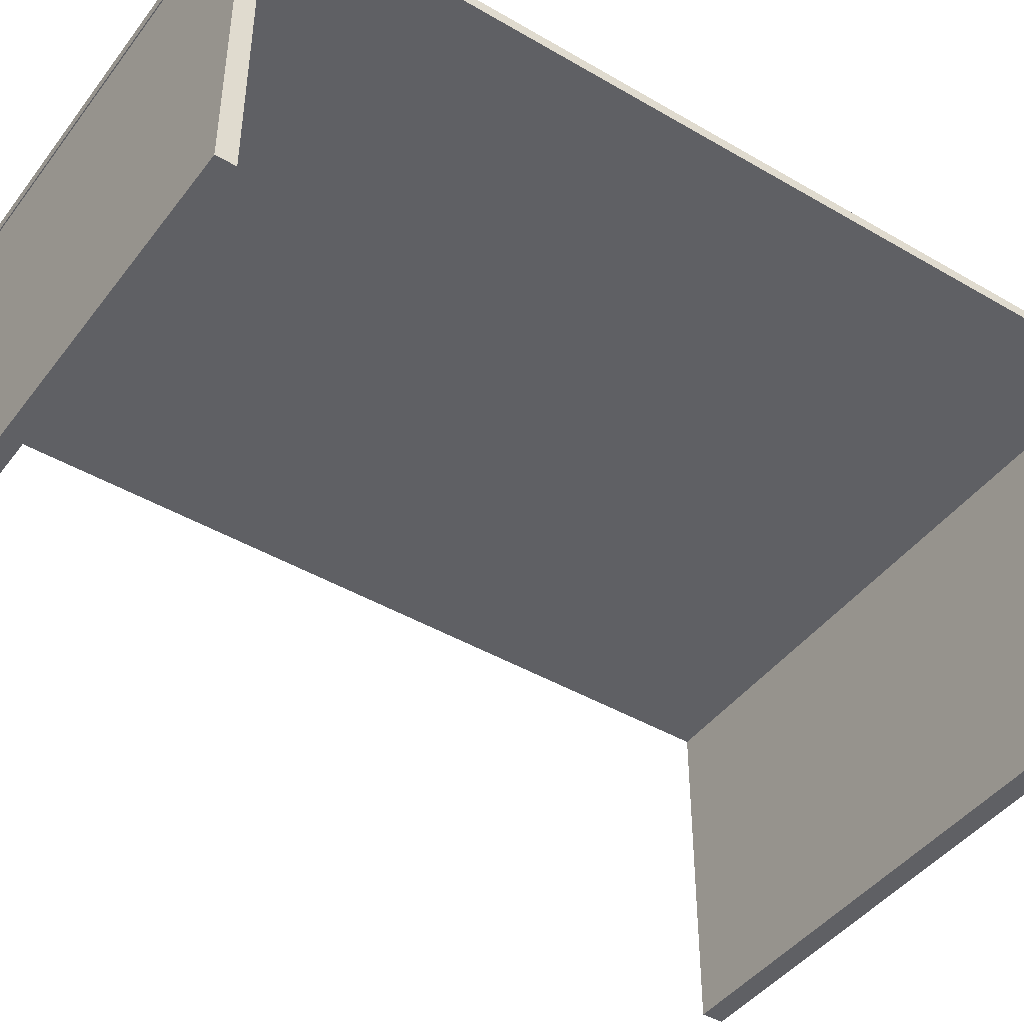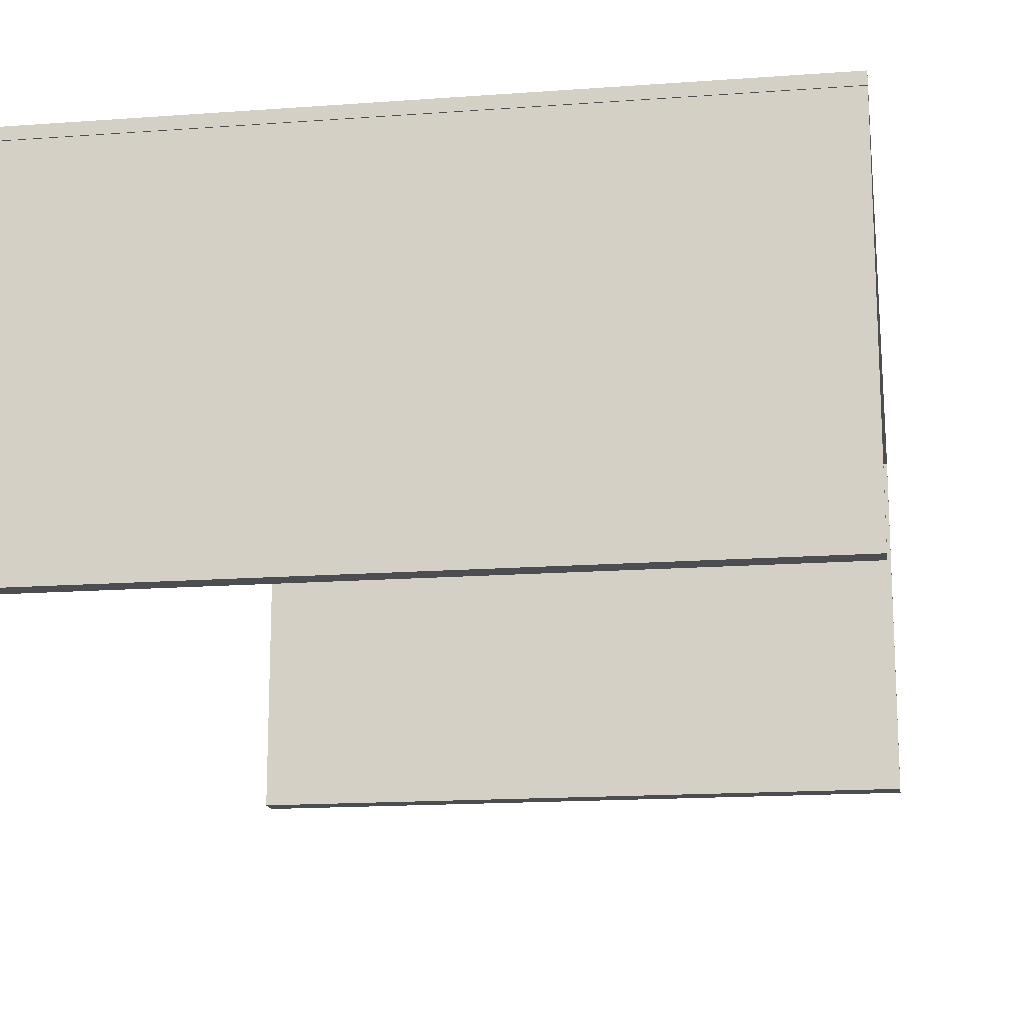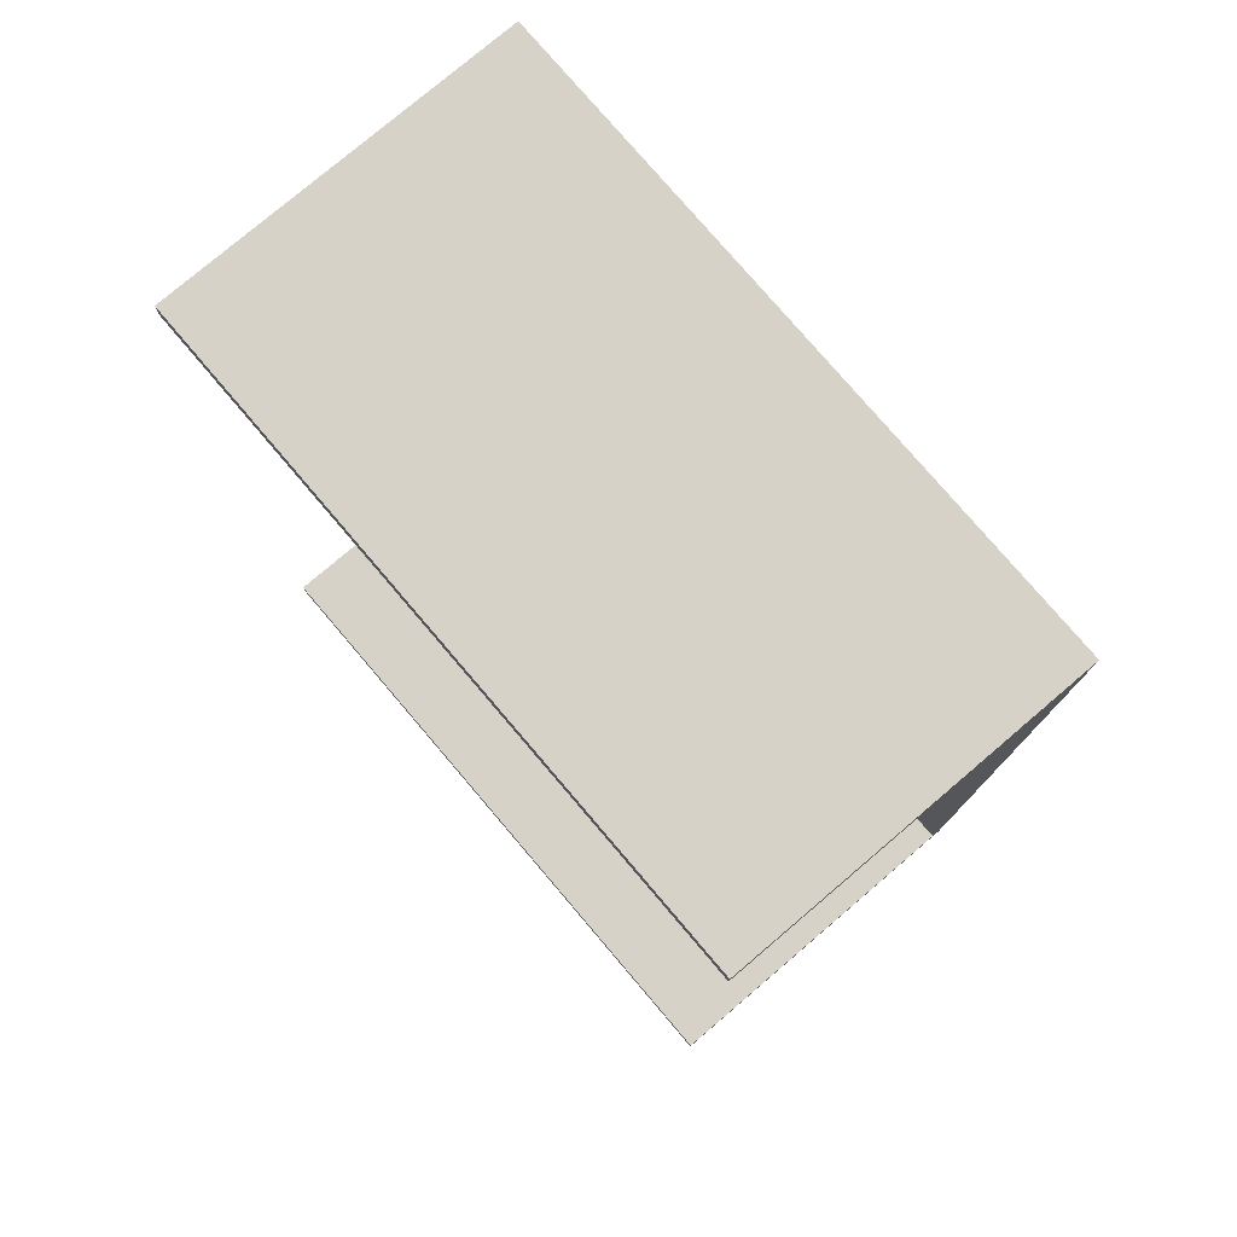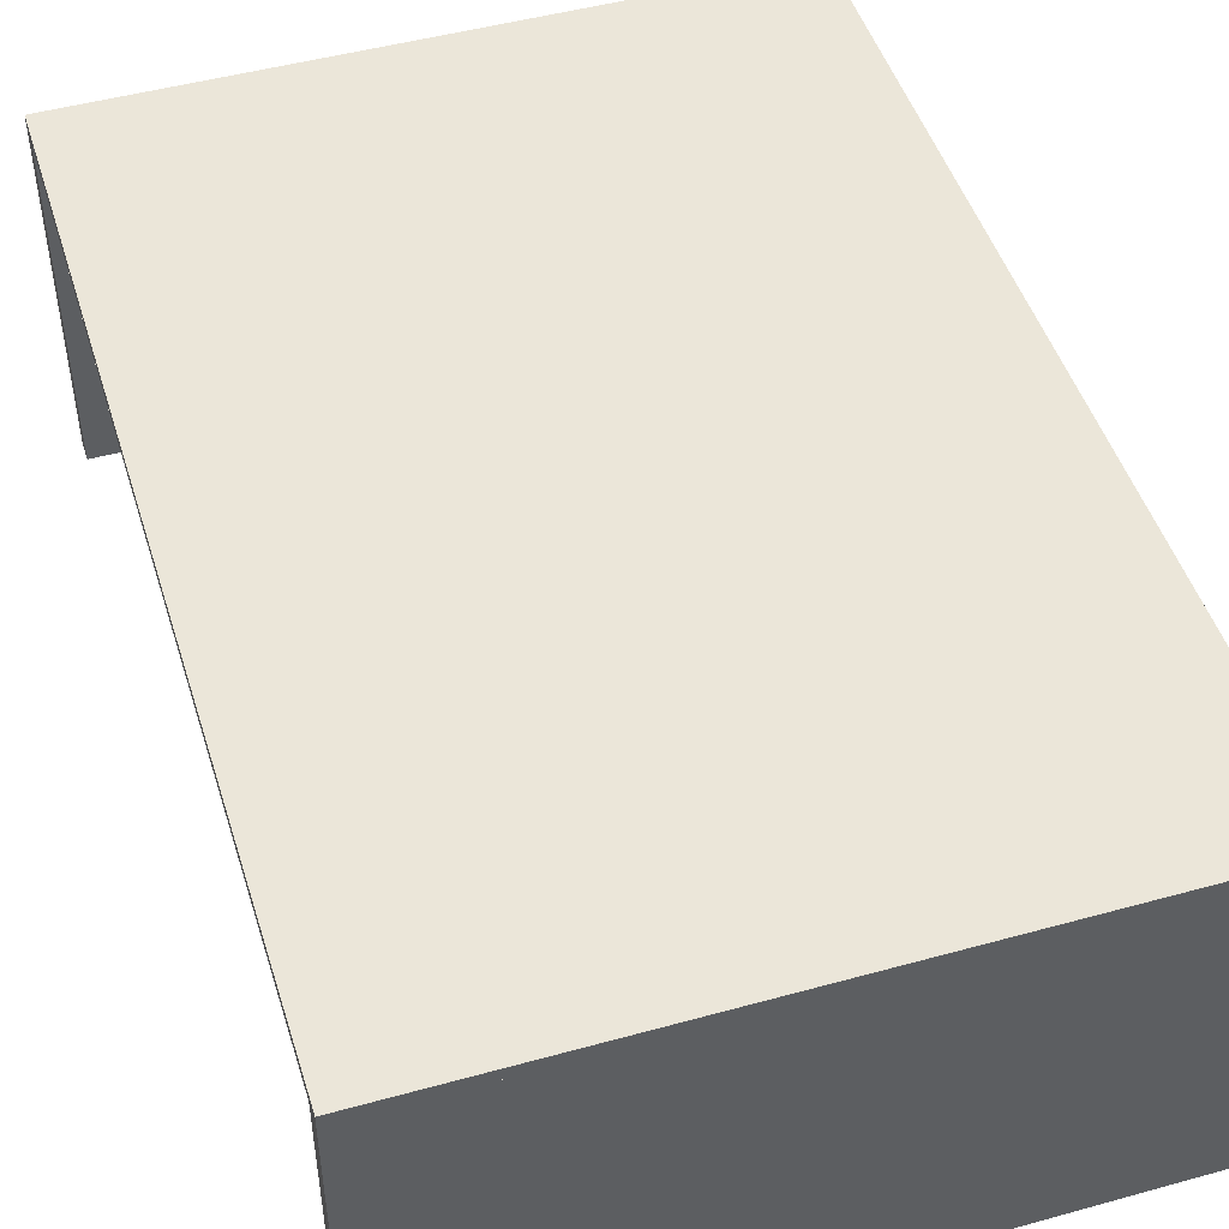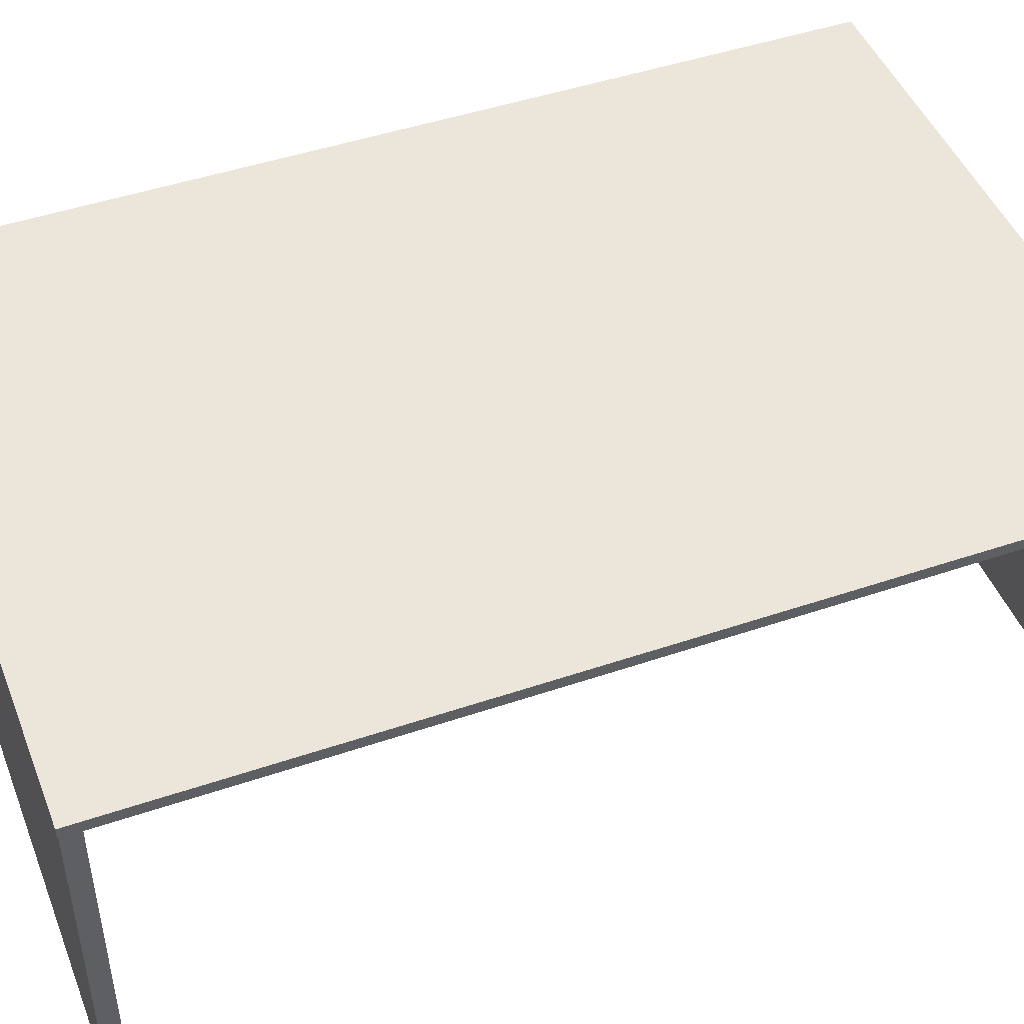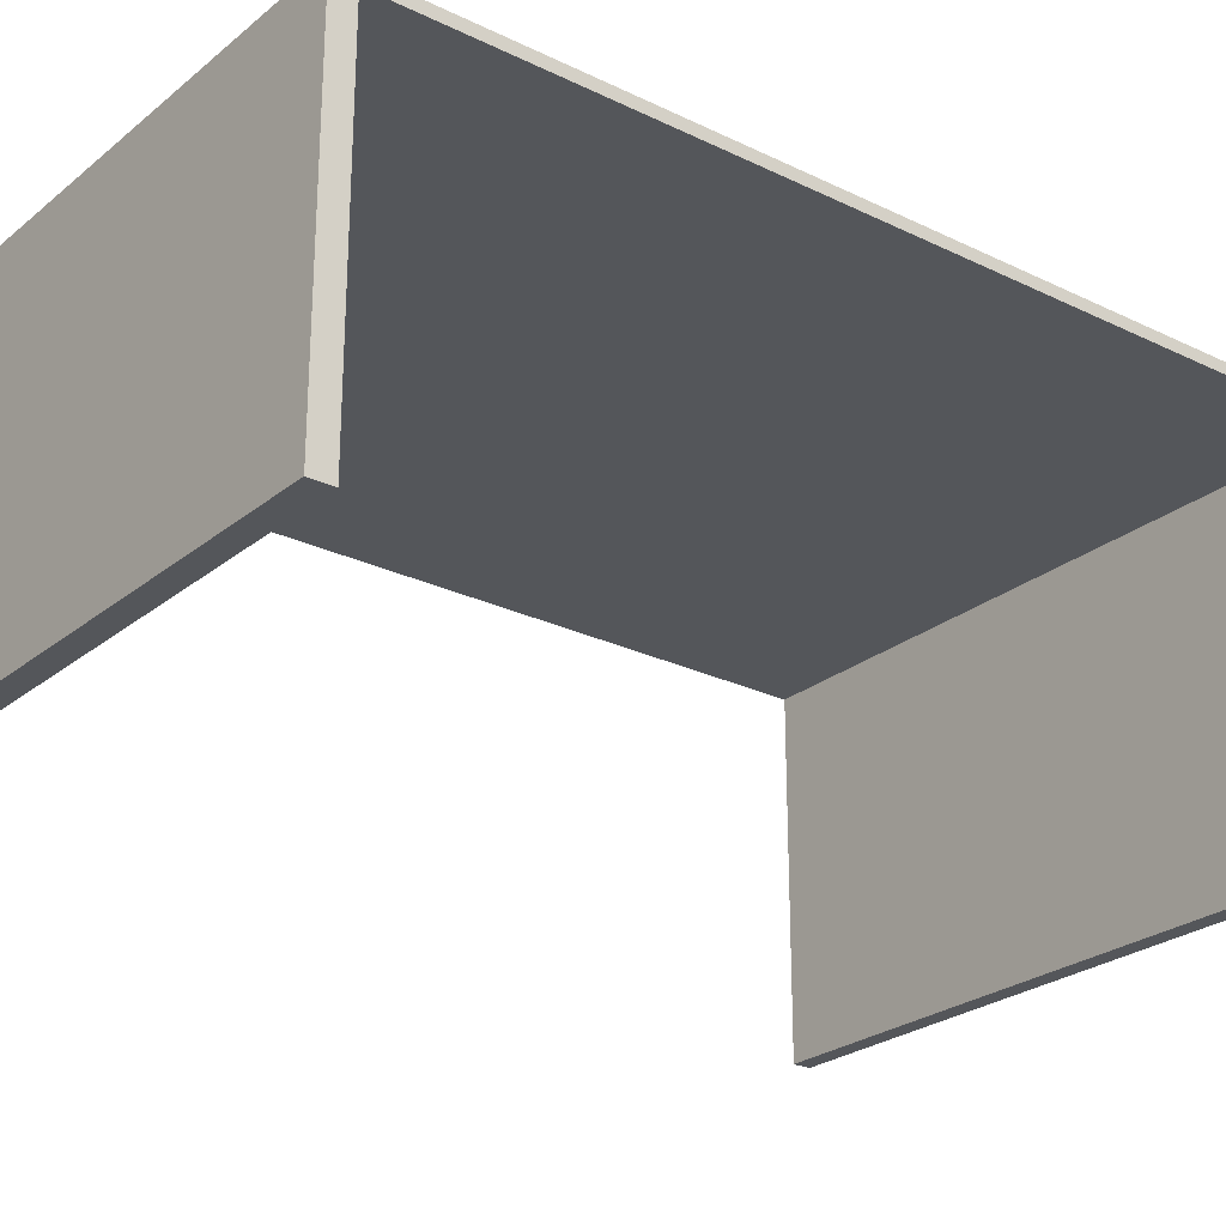
<metadata>
{"format":"obj","ext":"obj","renderer":"f3d","projection":"perspective","resolution":1024,"background":"white","views":[{"elev":-44.1,"azim":-124.4,"up":"+Y"},{"elev":-16.1,"azim":-171.4,"up":"+Y"},{"elev":77.7,"azim":49.6,"up":"+Z"},{"elev":48.1,"azim":162.8,"up":"+Y"},{"elev":46.8,"azim":-111.1,"up":"+Y"},{"elev":-25.3,"azim":52.0,"up":"+Y"}]}
</metadata>
<code>
o Cube
v 5.634 1 0.9925
v 5.634 0.9106 0.9925
v 5.634 1 1
v 5.634 0.9106 1
v 0.4546 1 0.9925
v 0.4546 0.9106 0.9925
v 0.4546 1 1
v 0.4546 0.9106 1
v 0.4546 0.9106 8.483
v 0.4546 1 8.483
v 5.634 1 8.483
v 5.634 0.9106 8.483
v 5.634 0.9106 8.304
v 0.4546 0.9106 8.304
v 0.4546 1 8.078
v 5.634 1 8.078
v 0.4546 0.9106 1.144
v 5.634 1 1.144
v 5.634 0.9106 1.144
v 0.4546 1 1.144
v 5.634 0.9106 8.078
v 0.4546 1 8.078
v 0.4546 0.9106 8.078
v 5.634 1 8.078
v 0.4546 0.9106 7.223
v 5.634 1 7.223
v 5.634 0.9106 7.223
v 0.4546 1 7.223
v 0.4546 -1.797 8.483
v 5.634 -1.797 8.483
v 5.634 -1.797 8.304
v 0.4546 -1.797 8.304
v 0.4546 -1.815 1
v 5.634 -1.815 1
v 0.4546 -1.815 1.144
v 5.634 -1.815 1.144
f 1 5 7 3
f 12 9 29 30
f 8 7 5 6
f 6 2 4 8
f 2 1 3 4
f 6 5 1 2
f 12 11 10 9
f 13 16 11 12
f 15 14 9 10
f 22 23 14 15
f 21 24 16 13
f 23 21 13 14
f 8 4 34 33
f 3 7 20 18
f 4 3 18 19
f 7 8 17 20
f 24 22 15 10 11 16
f 26 28 22 24
f 25 27 21 23
f 27 26 24 21
f 28 25 23 22
f 20 17 25 28
f 19 18 26 27
f 17 19 27 25
f 18 20 28 26
f 32 31 30 29
f 14 13 31 32
f 13 12 30 31
f 9 14 32 29
f 33 34 36 35
f 17 8 33 35
f 19 17 35 36
f 4 19 36 34

</code>
